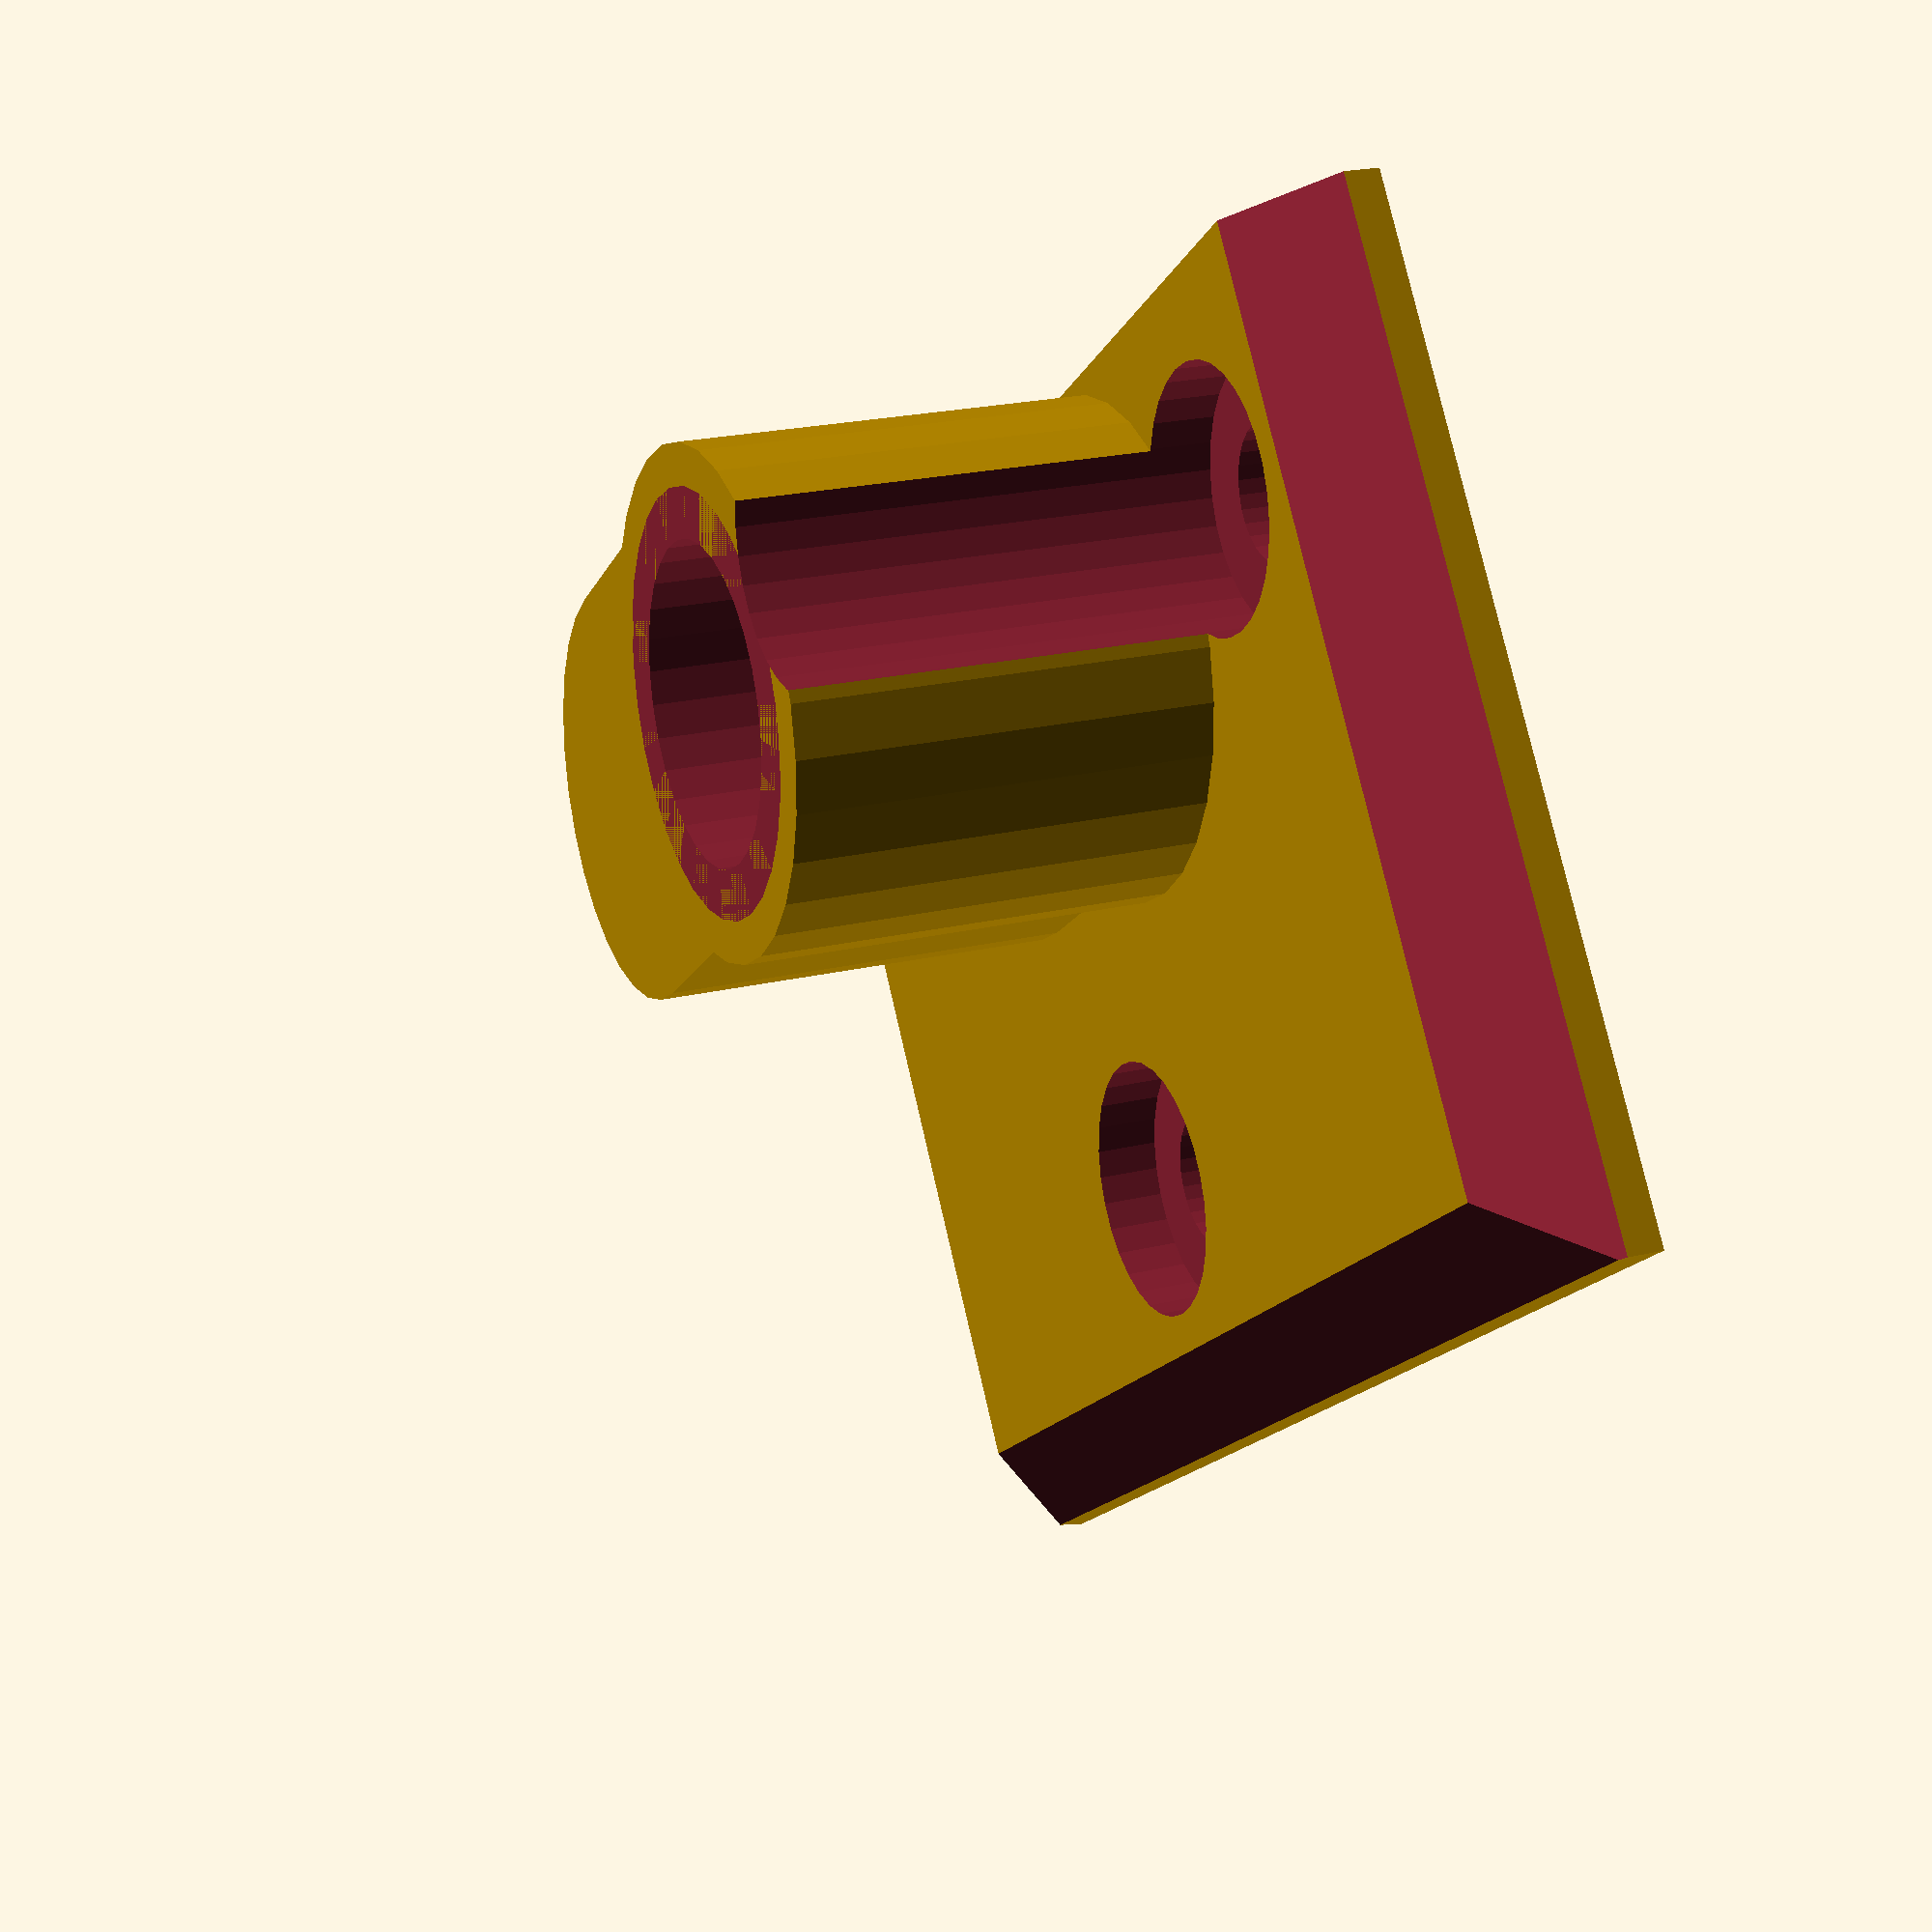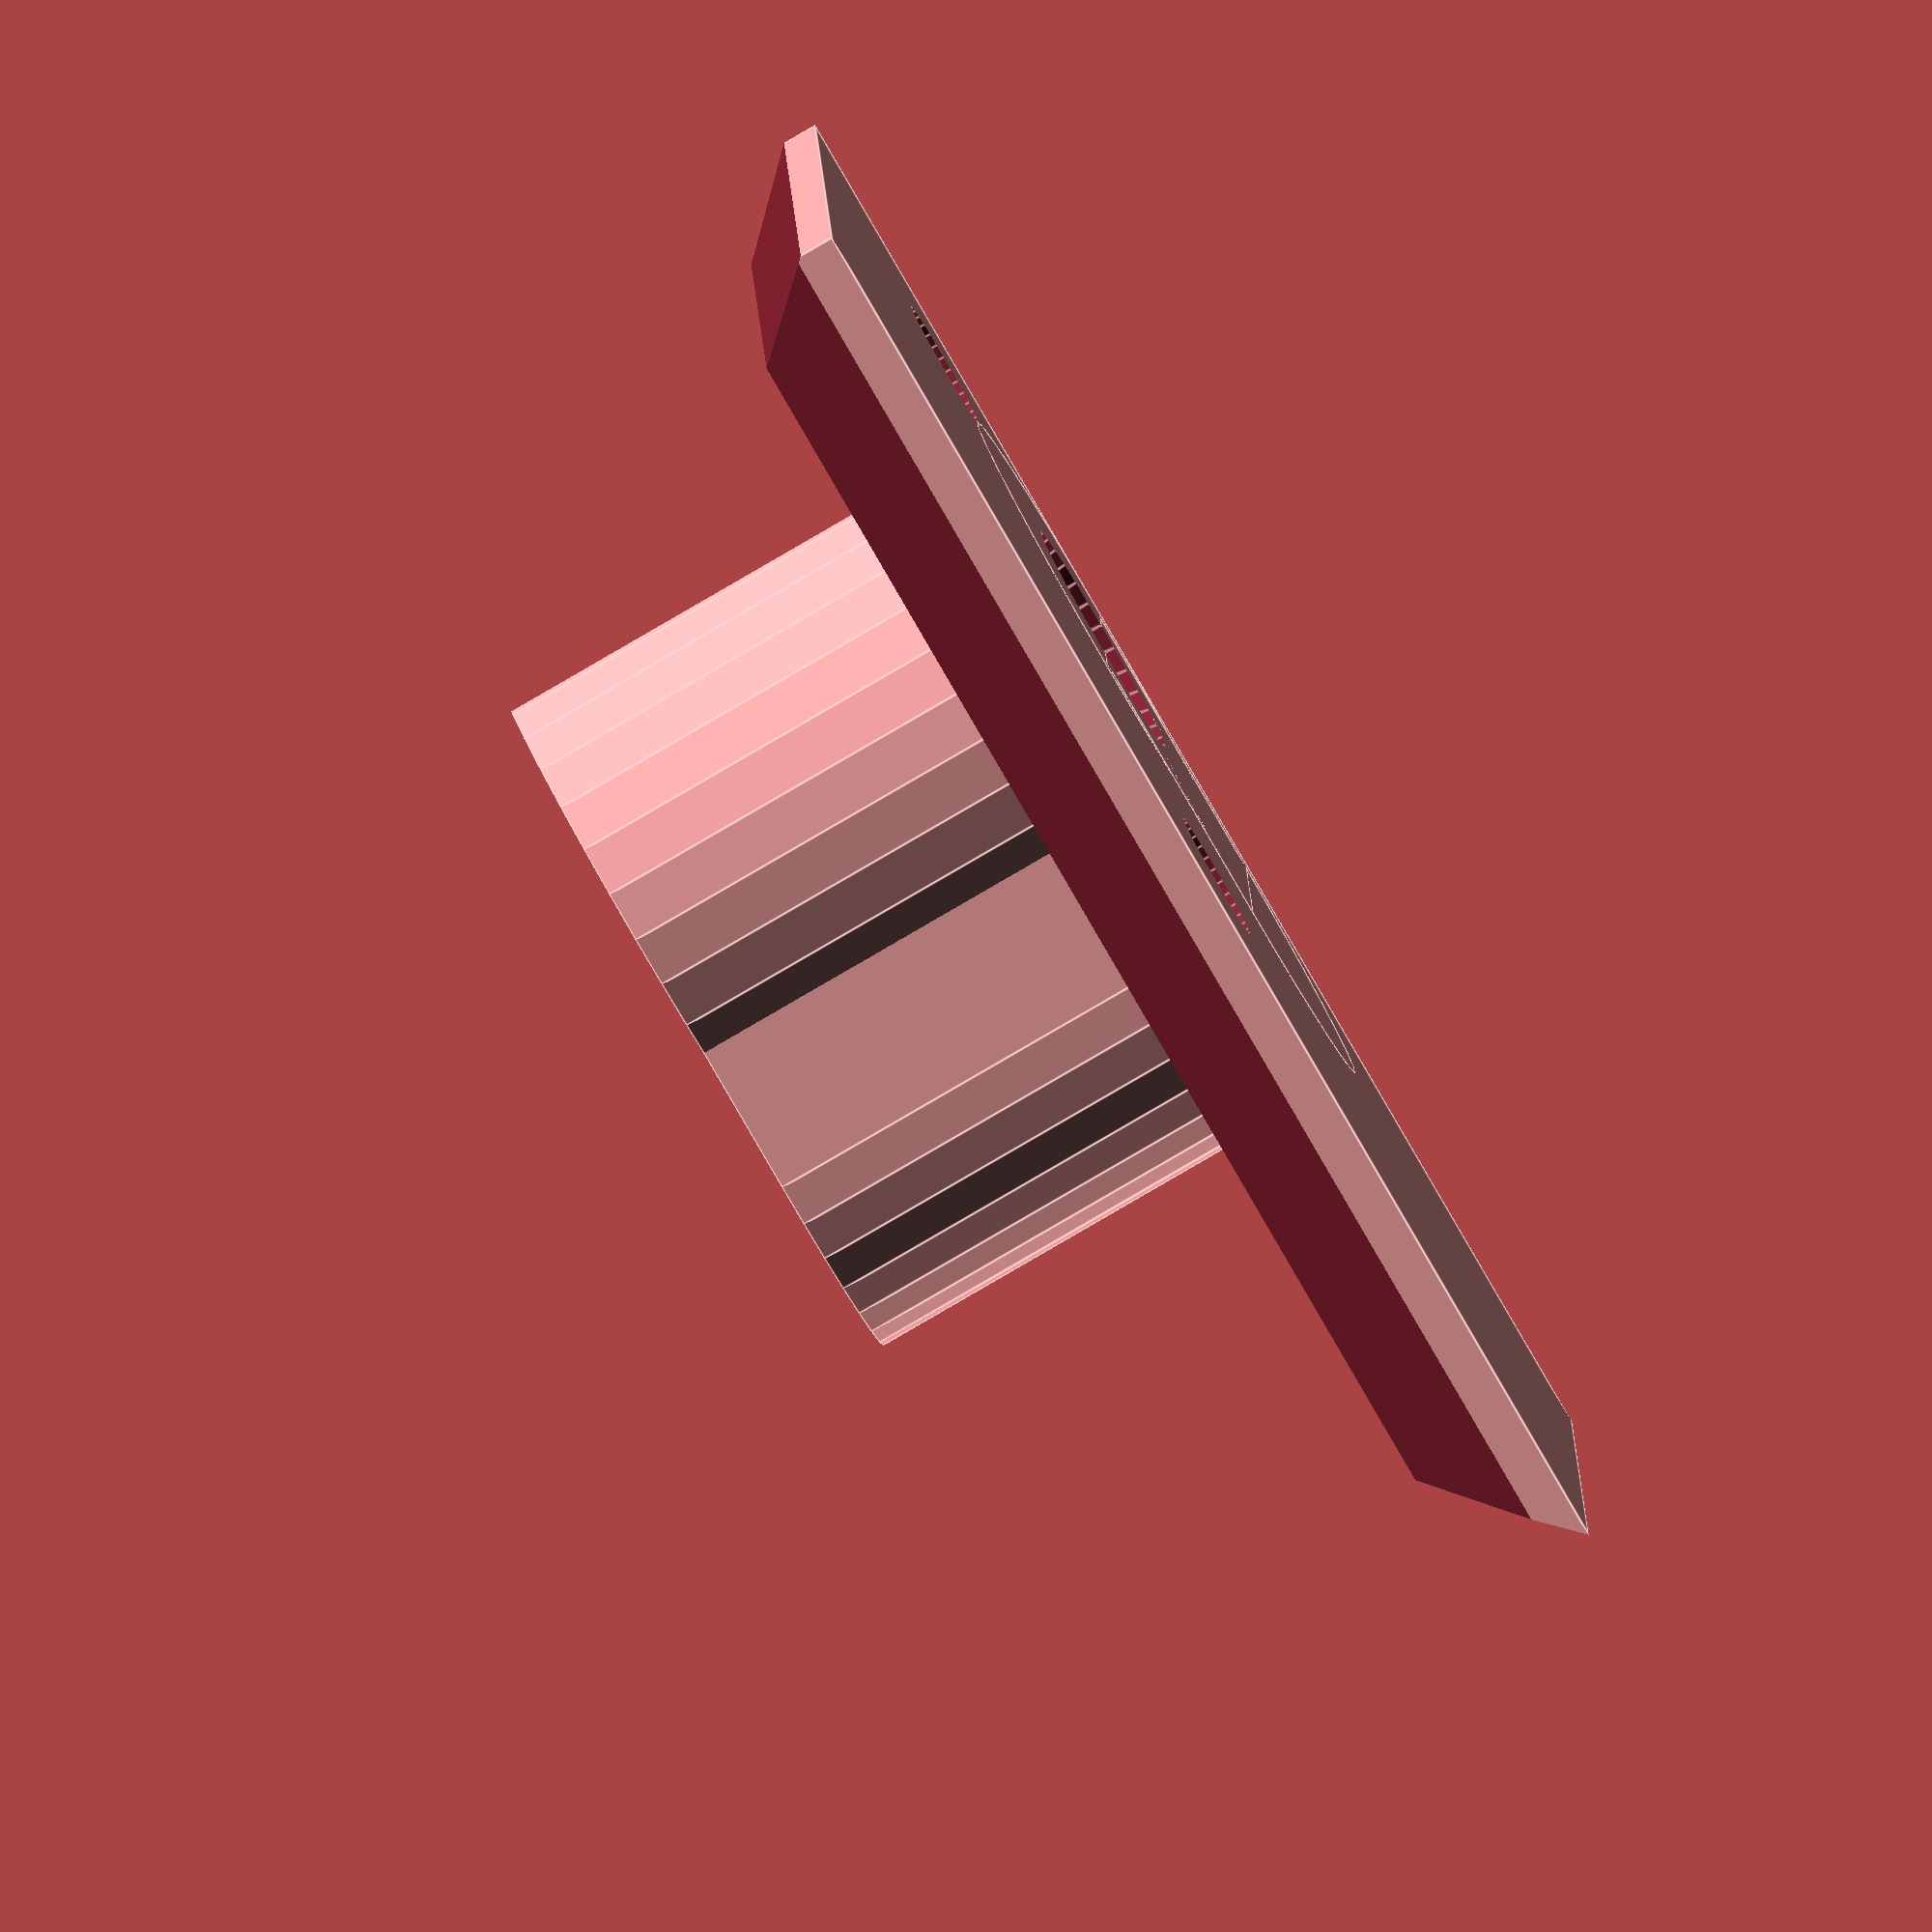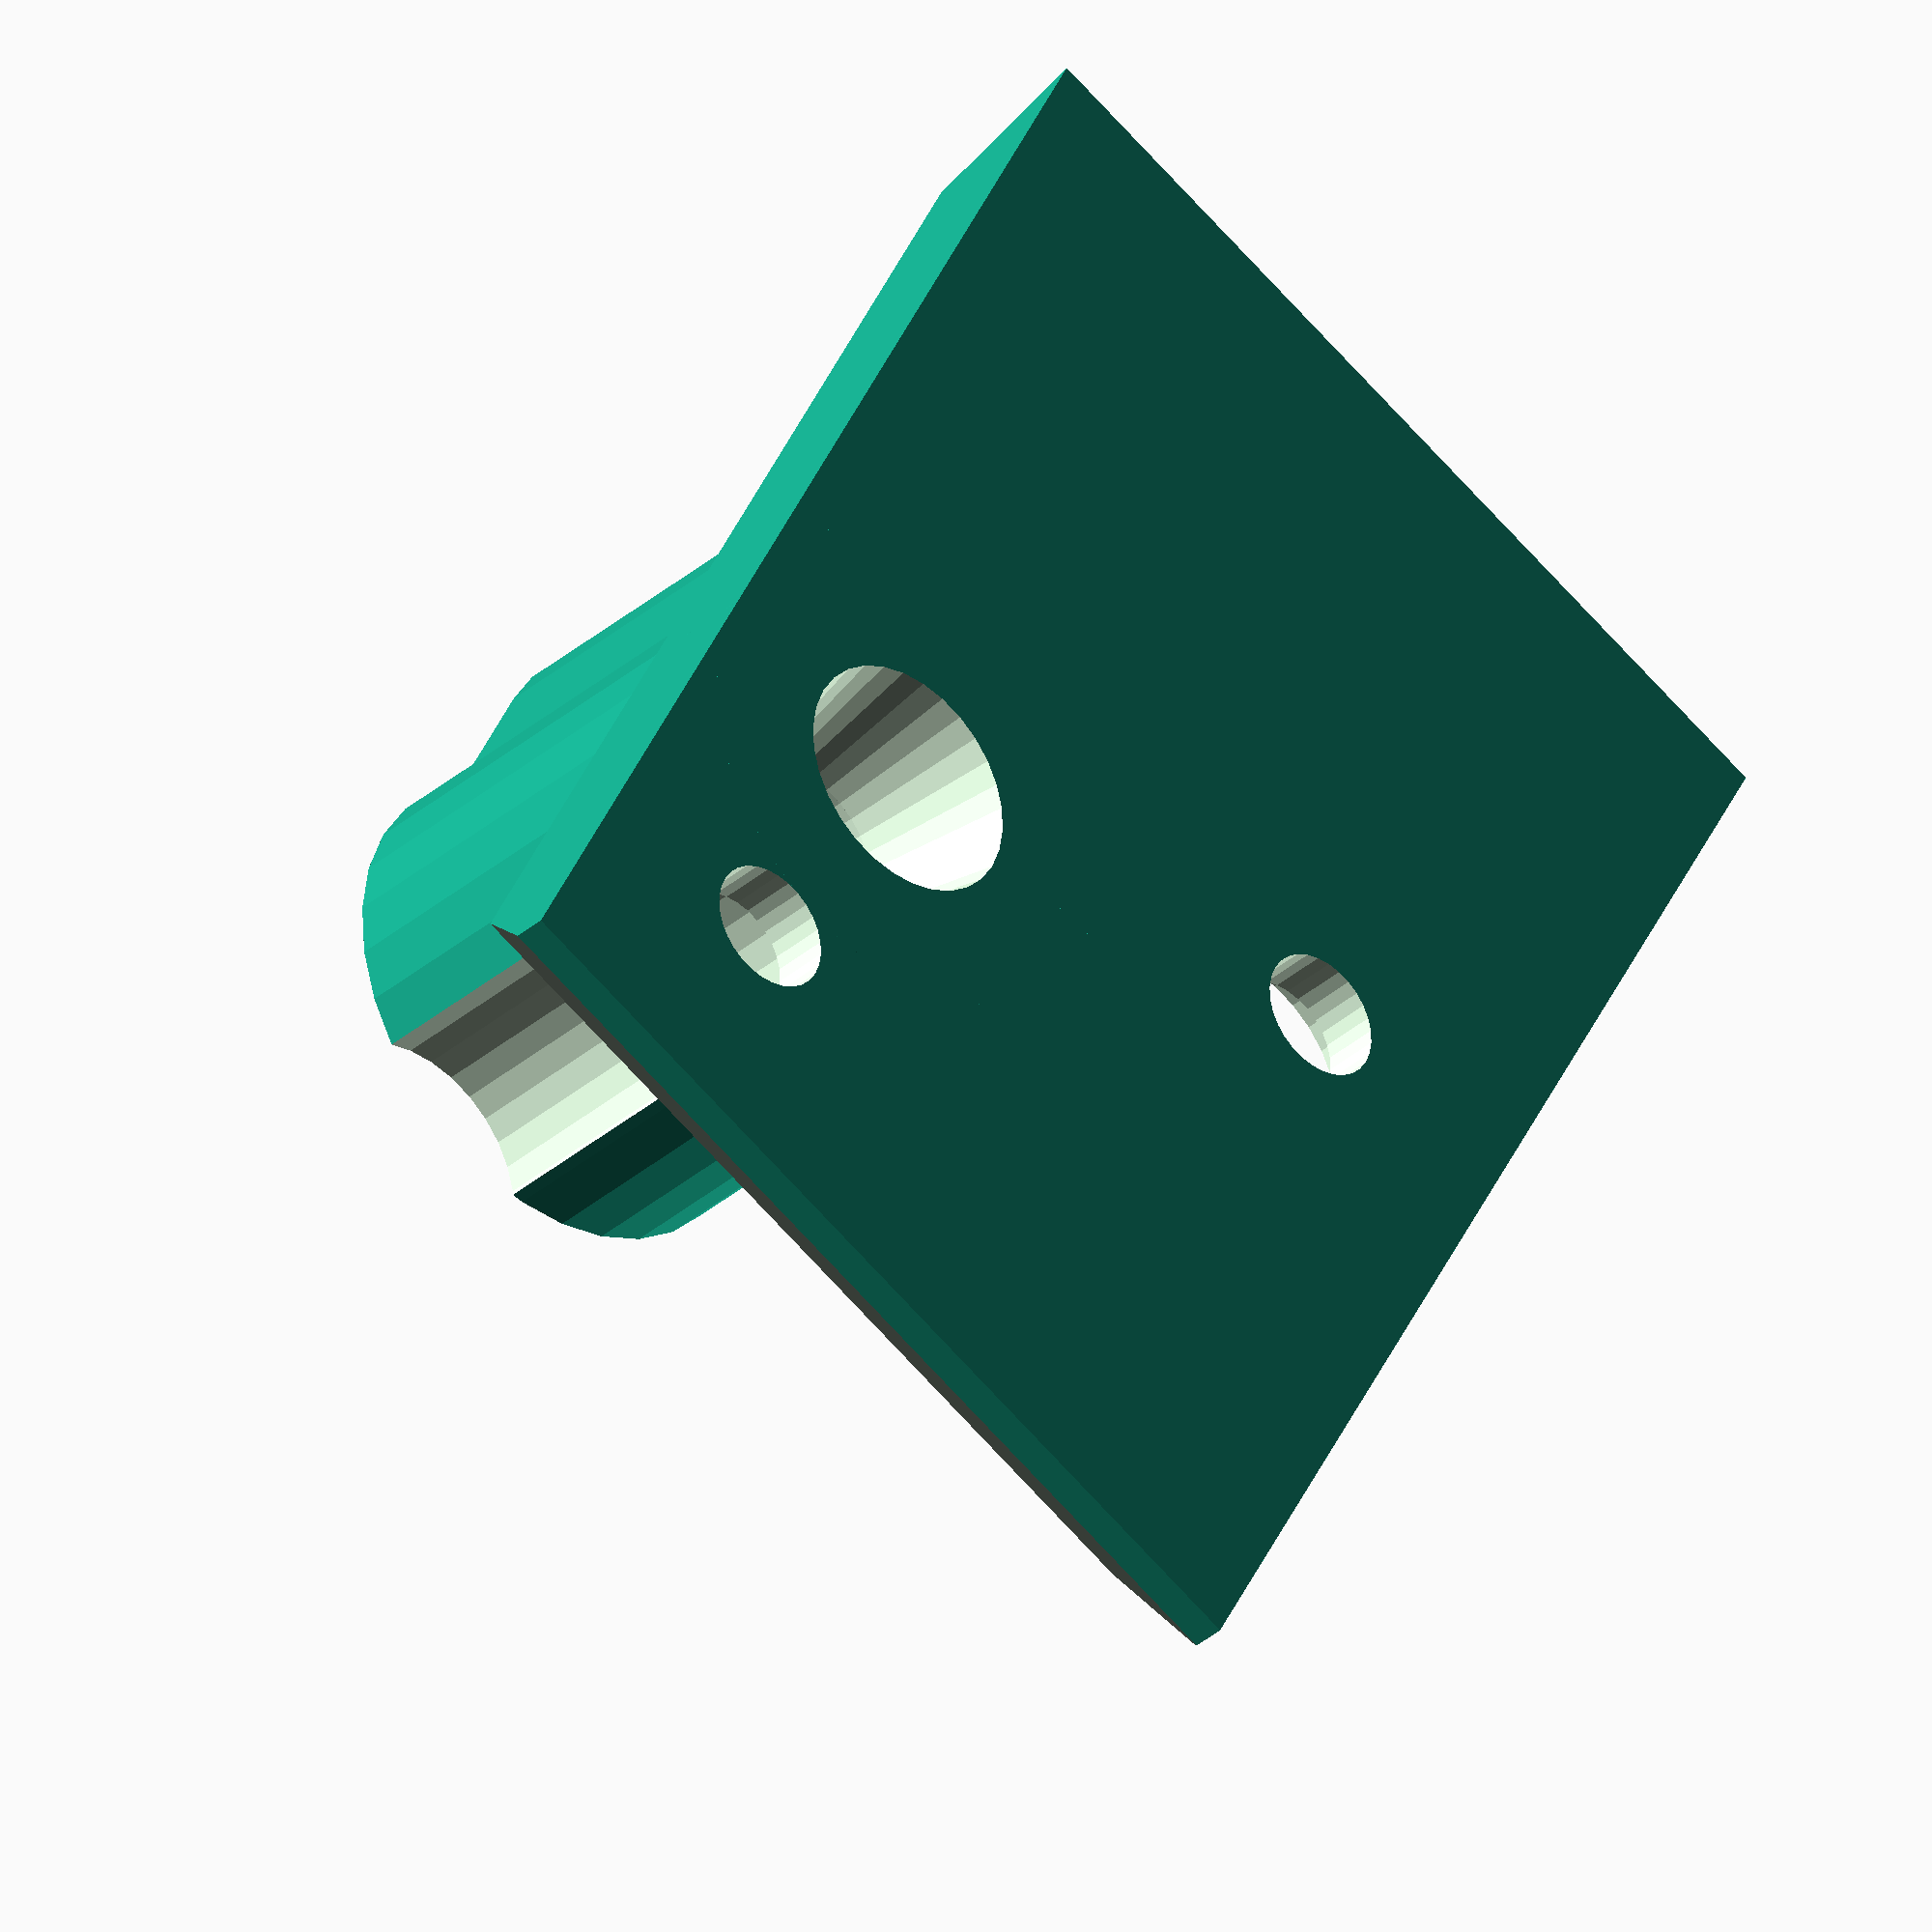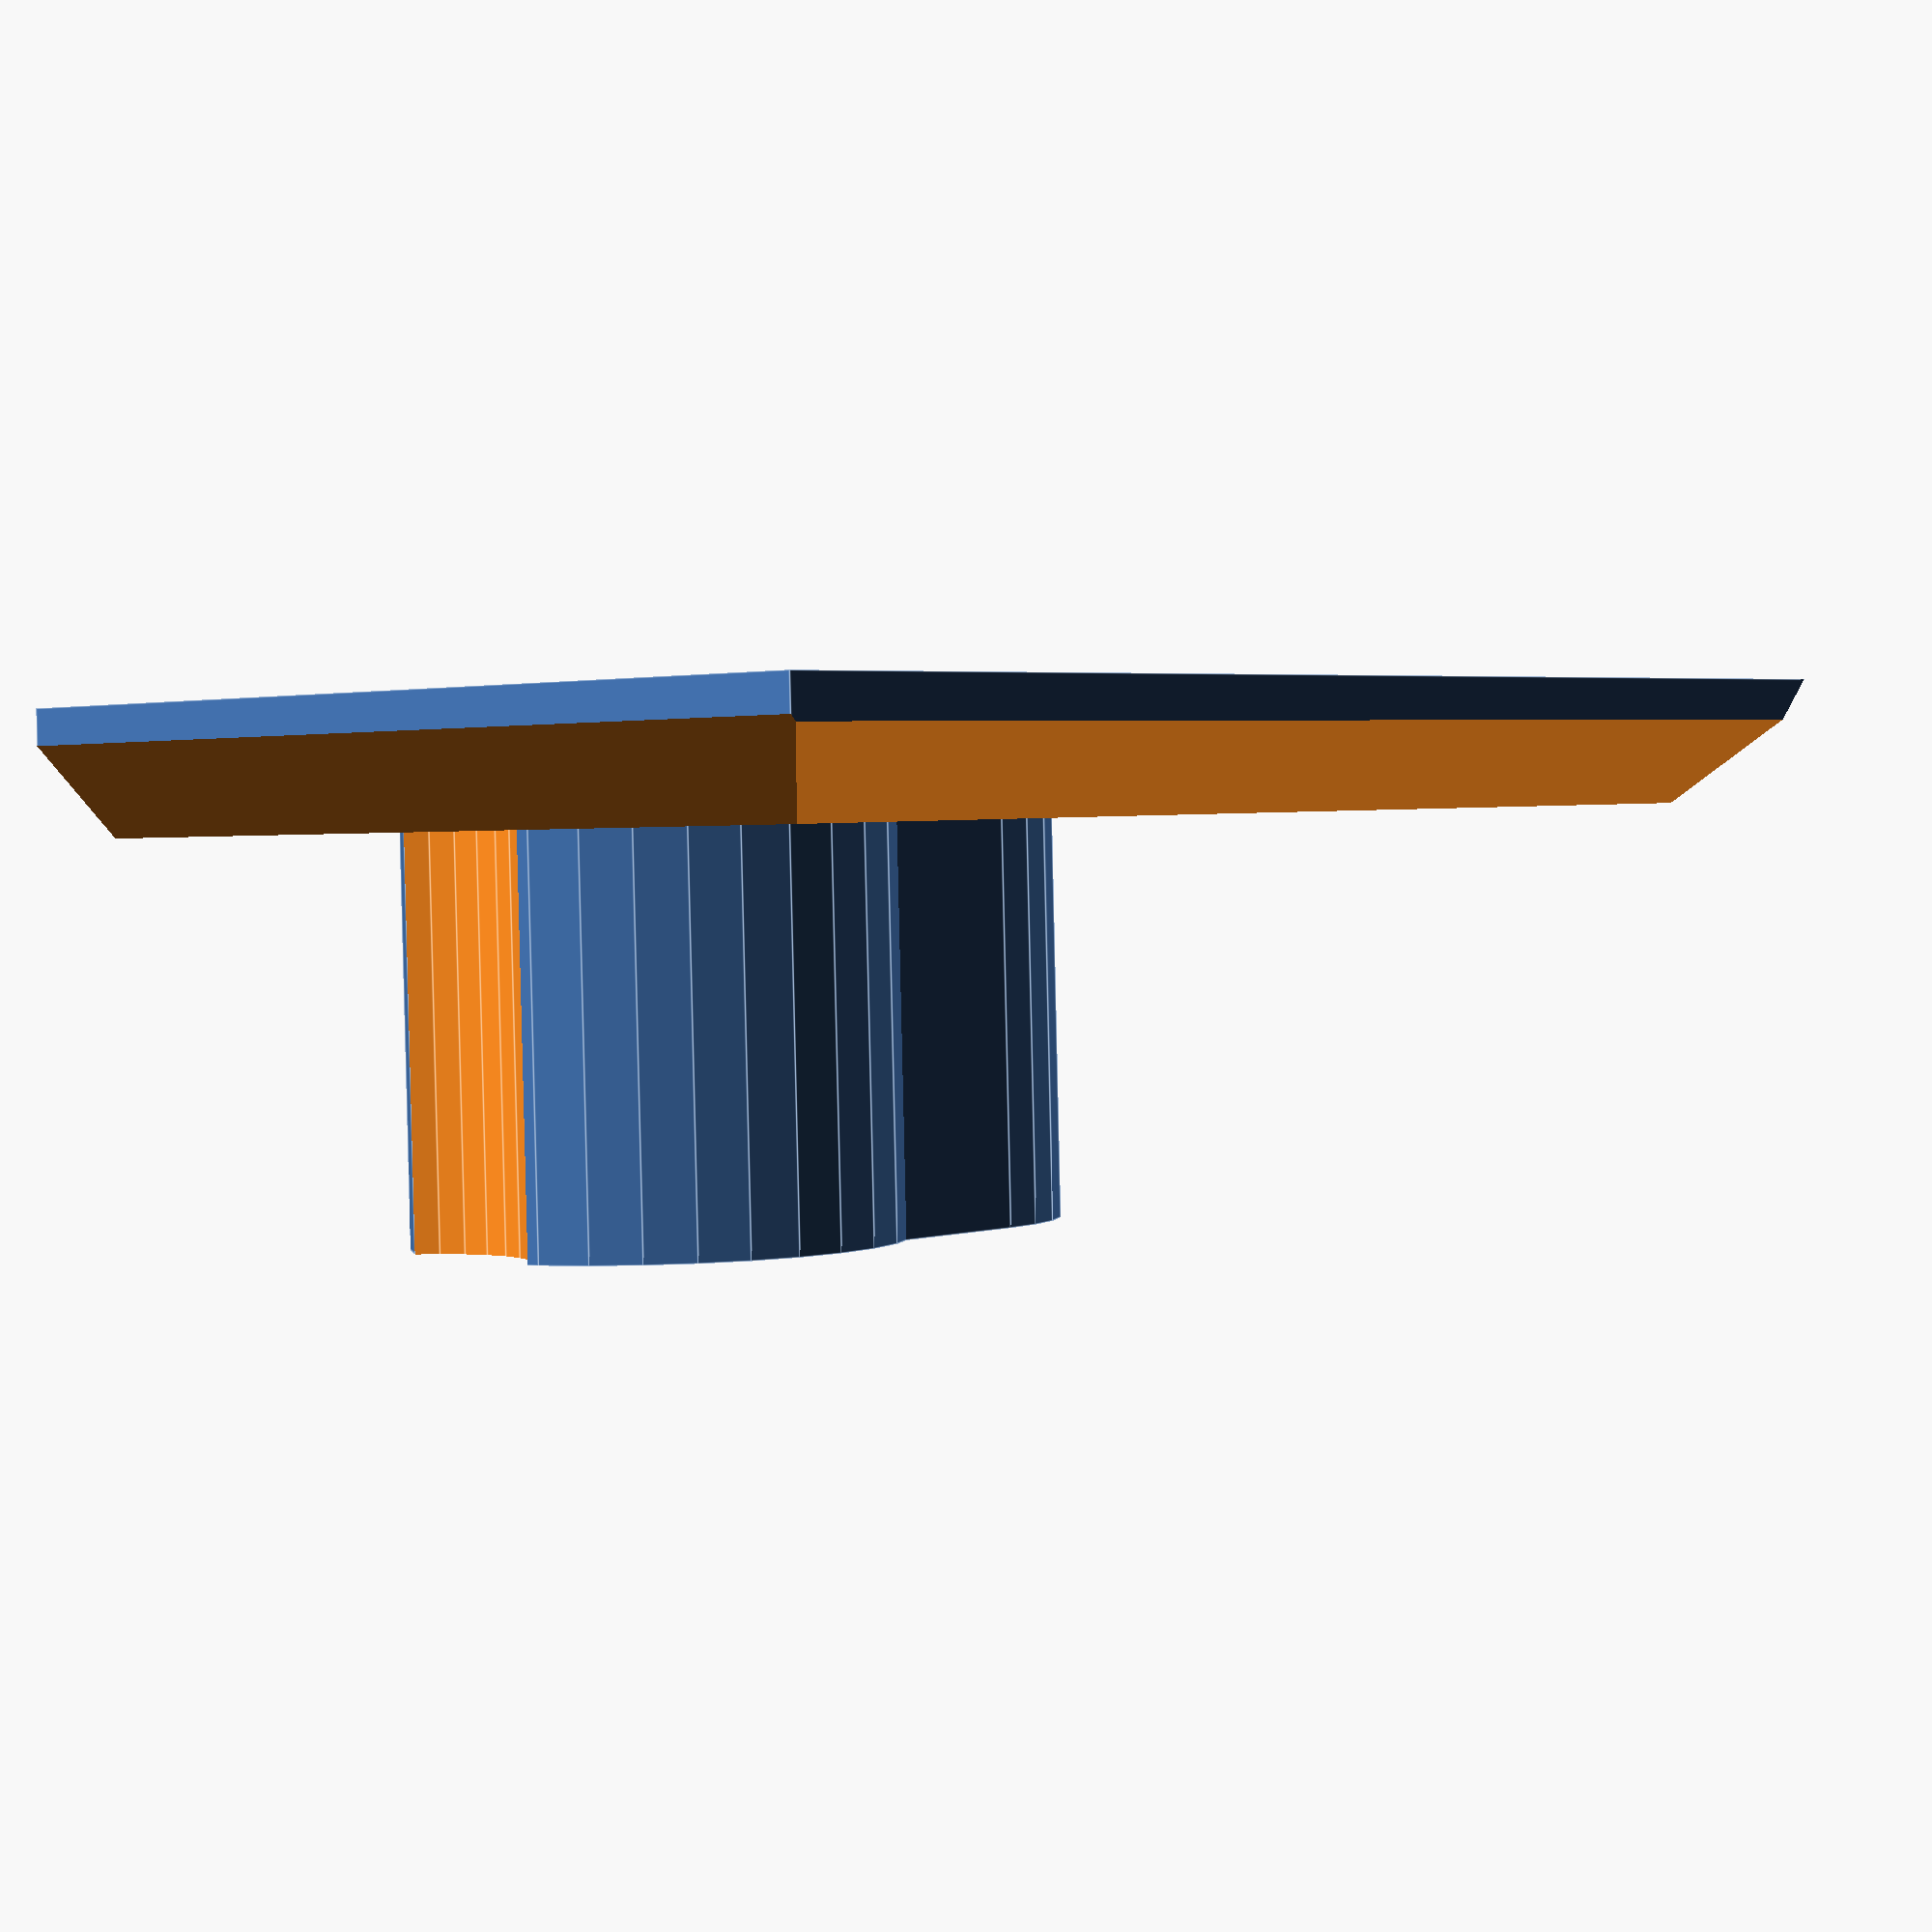
<openscad>
// PRUSA iteration4
// Filament sensor cover
// GNU GPL v3
// Josef Průša <iam@josefprusa.cz> and contributors
// http://www.reprap.org/wiki/Prusa_Mendel
// http://prusamendel.org

module part()
{
    difference()
    {
        union()
            {   
                // base shape
                translate([-6,50,-30.5]) cube([24,3,36]);
                translate([0,63,-17]) rotate([90,0,0]) cylinder(r=6,h = 13, $fn=30); 
                translate([0,63,-10]) rotate([90,0,0]) cylinder(r=5,h = 13, $fn=30); 
                
                translate([-5,50,-17]) cube([10,13,7]);
              
            }
            
            // brass insert hole
            translate([0,63.5,-17]) rotate([90,0,0]) cylinder(r=3.8,h = 5.5, $fn=30); 
            translate([0,65,-17]) rotate([90,0,0]) cylinder(r=5,h = 2, $fn=30); 
            
            // mounting screws
            translate([12,60,-12]) rotate([90,0,0]) cylinder(r=1.6,h = 20, $fn=30); 
            translate([-1,60,-24.5]) rotate([90,0,0]) cylinder(r=1.6,h = 20, $fn=30); 
                
            translate([12,54.5,-12]) rotate([90,0,0]) cylinder(r=3.1,h = 3, $fn=30); 
            translate([-1,66.5,-24.5]) rotate([90,0,0]) cylinder(r=3.1,h = 15, $fn=30); 

            // filament guide
            translate([0,59.8,-17]) rotate([90,0,0]) cylinder(r=2.2,h = 9.8, $fn=30); 
            translate([0,61,-17]) rotate([90,0,0]) cylinder(r=1,h = 20, $fn=30);     
            translate([0,62.5,-17]) rotate([90,0,0]) cylinder(r2=1.2, r1=3,h = 3, $fn=30);     
            translate([0,53.9,-17]) rotate([90,0,0]) cylinder(r1=2.2, r2=3,h = 4, $fn=30);     
                
                
            // nice edges    
            translate([19,50,-40]) rotate([0,0,45]) cube([10,10,50]);
            translate([-8,56.5,-39]) rotate([45,0,0]) cube([50,10,10]);
            translate([-8,56.5,-1]) rotate([45,0,0]) cube([50,10,10]);


        //translate([7,50.4,0]) rotate([90,180,0]) linear_extrude(height = 0.6) 
        //{ text("M1",font = "helvetica:style=Bold", size=5, center=true); }
    }
}


rotate([90,0,0]) 
part();



</openscad>
<views>
elev=337.5 azim=53.8 roll=67.5 proj=p view=solid
elev=265.2 azim=271.9 roll=59.9 proj=o view=edges
elev=214.4 azim=332.7 roll=40.6 proj=o view=solid
elev=88.2 azim=137.6 roll=181.3 proj=p view=edges
</views>
